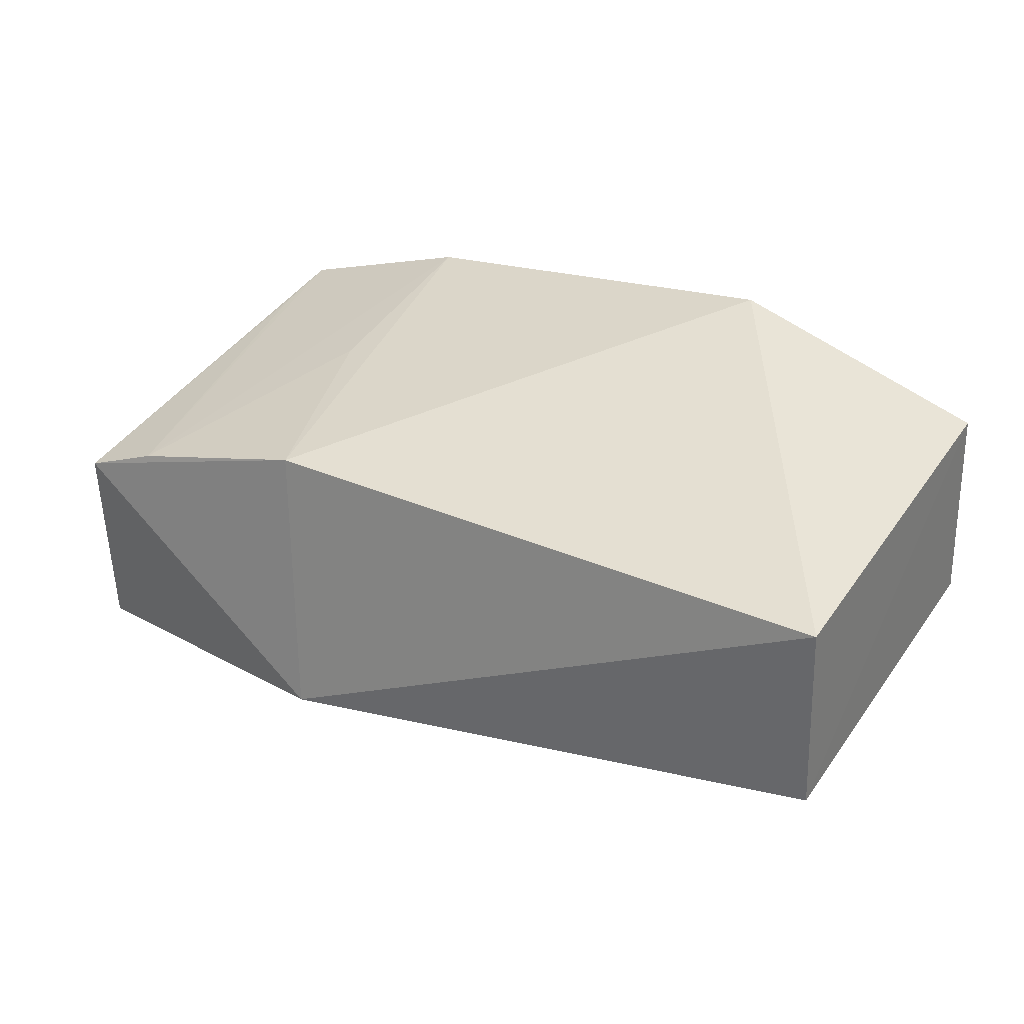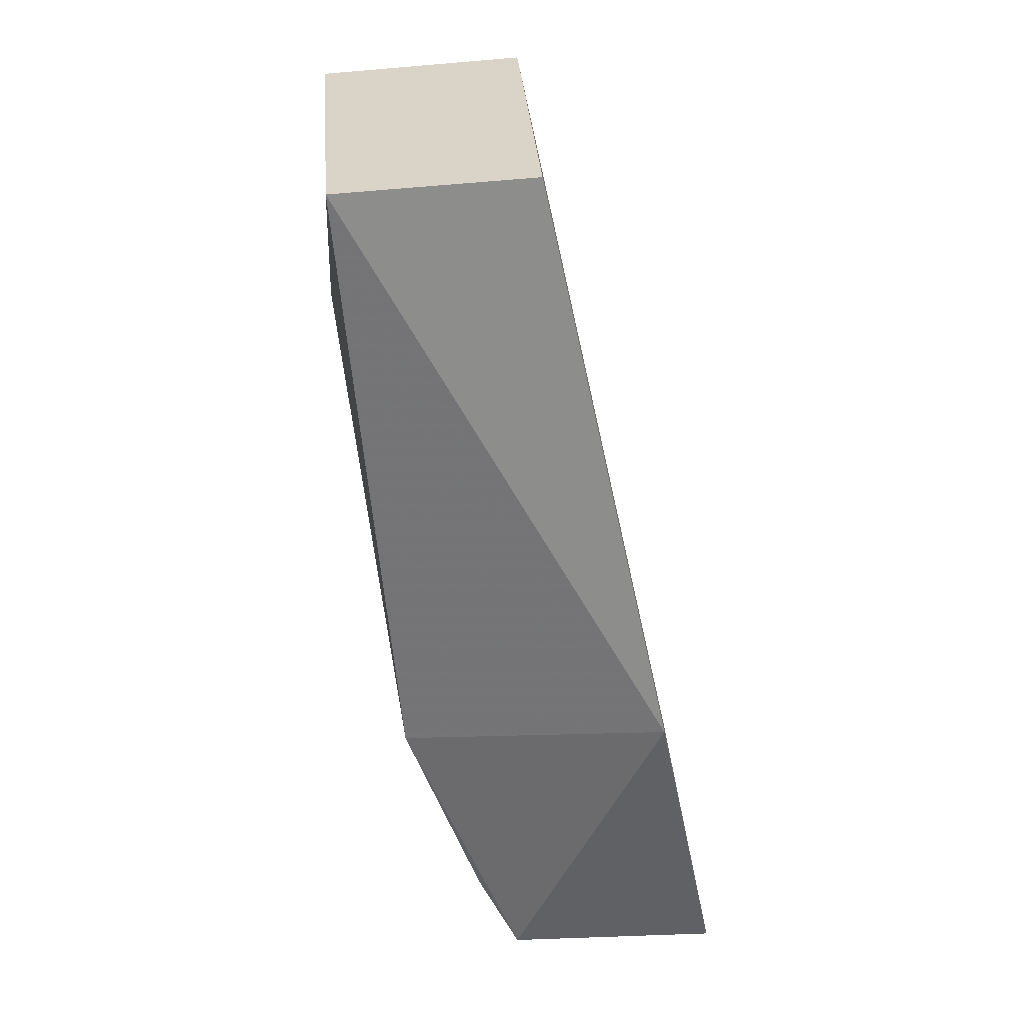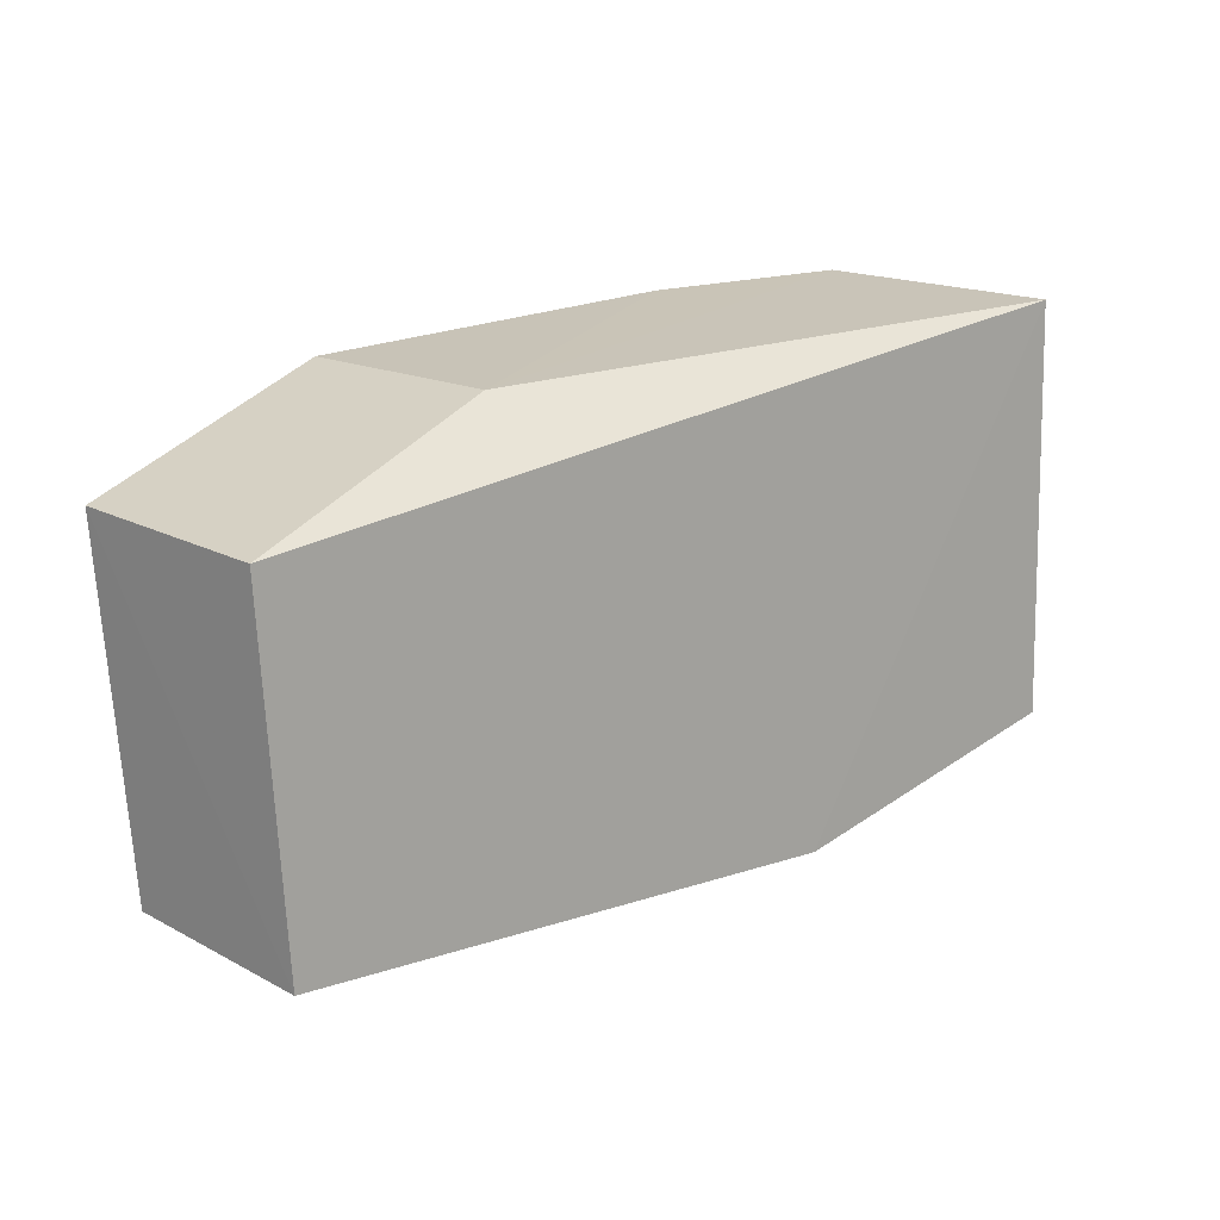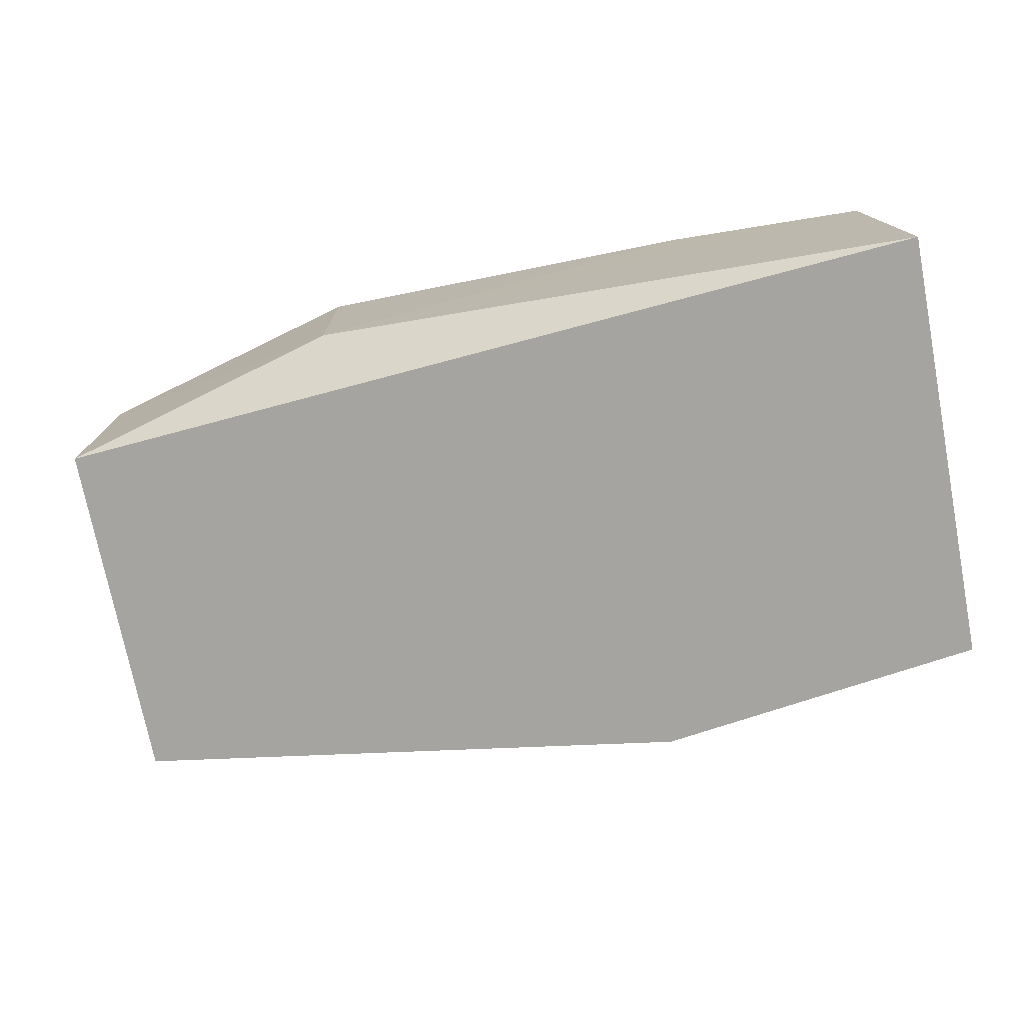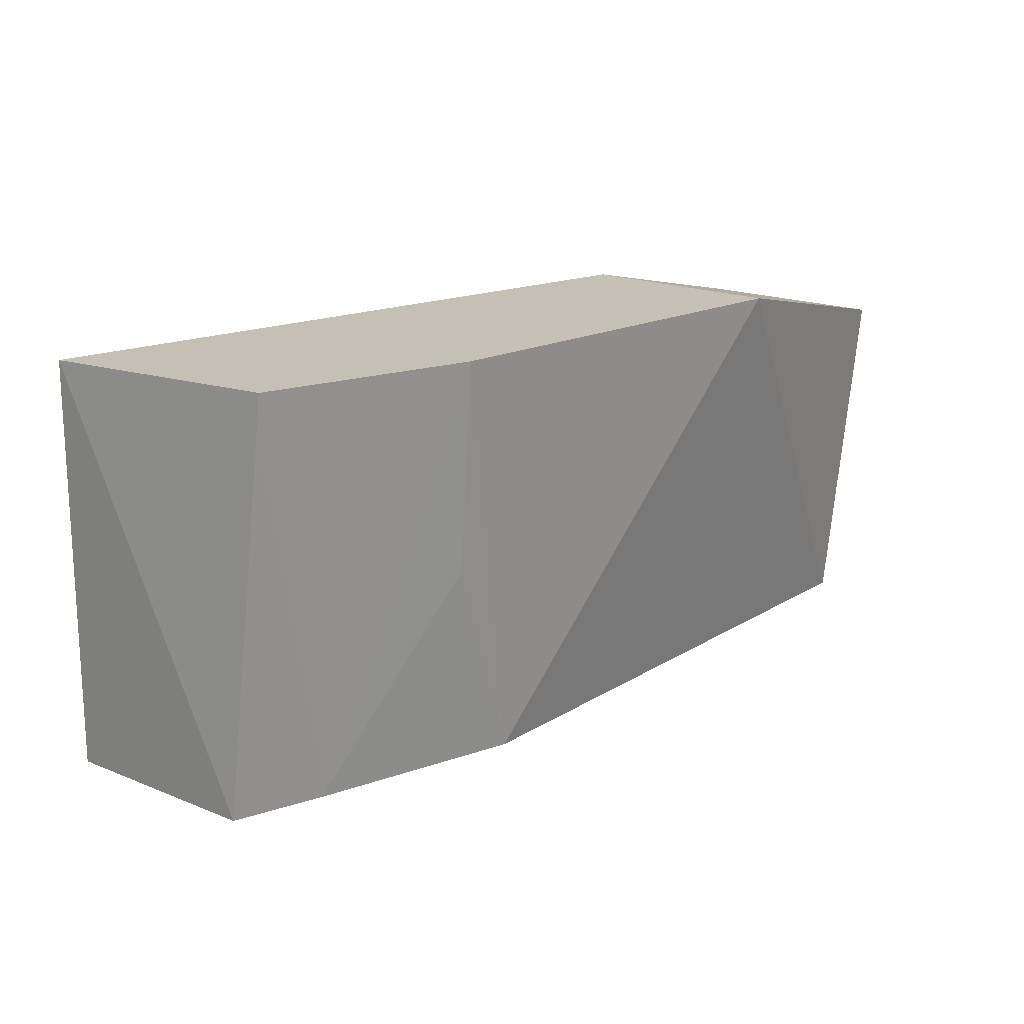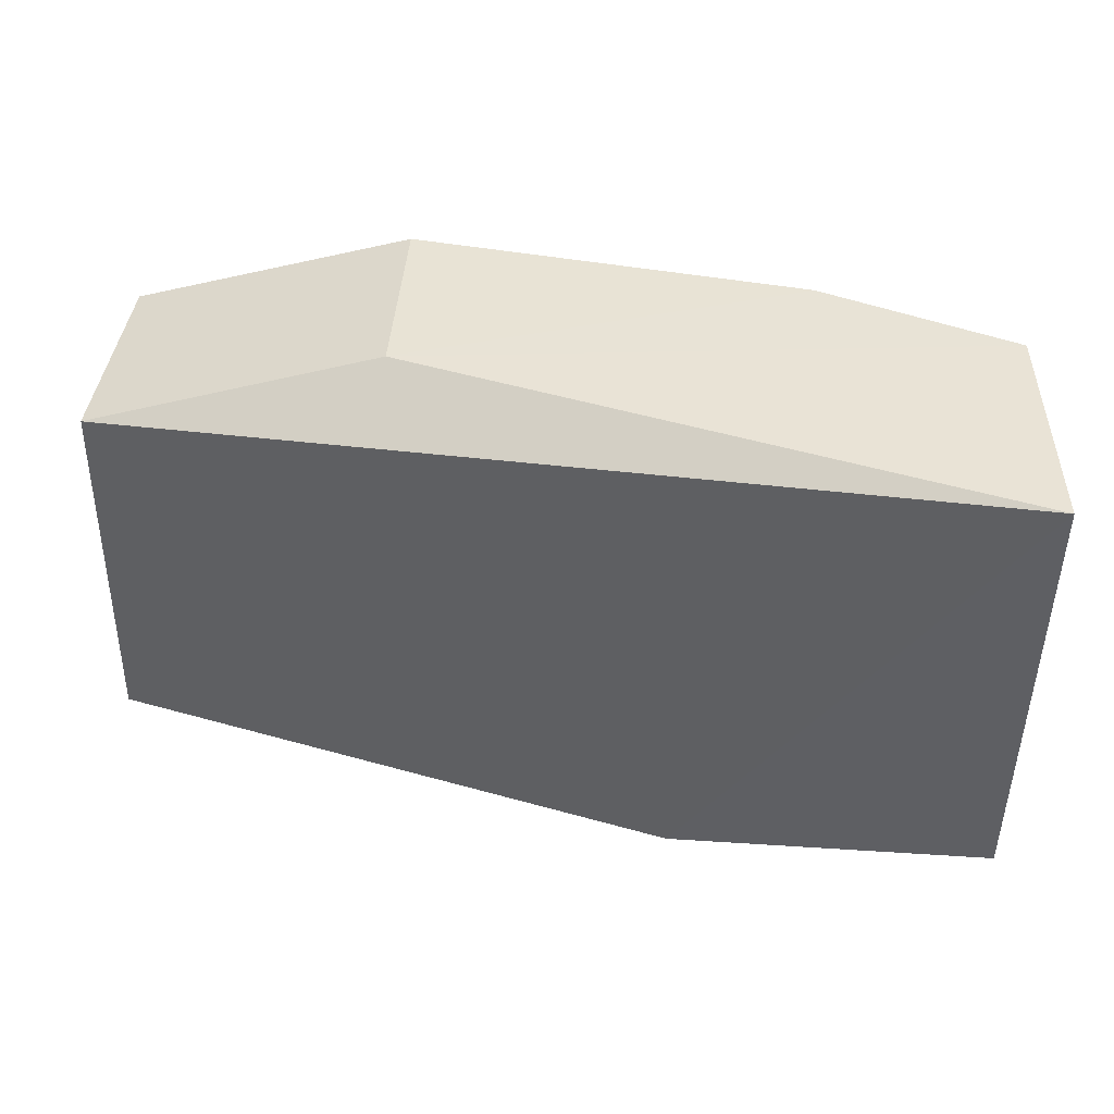
<metadata>
{"format":"obj","ext":"obj","renderer":"f3d","projection":"perspective","resolution":1024,"background":"white","views":[{"elev":37.6,"azim":-148.2,"up":"+Y"},{"elev":-60.4,"azim":-88.3,"up":"+Z"},{"elev":18.8,"azim":-51.6,"up":"+Z"},{"elev":-75.2,"azim":11.8,"up":"+Y"},{"elev":19.4,"azim":126.9,"up":"+Z"},{"elev":41.4,"azim":4.0,"up":"+Z"}]}
</metadata>
<code>
v 0.1449 0.3791 -0.3097
v 0.1421 0.3747 -0.4005
v 0.1409 0.4298 -0.3087
v -0.04684 0.4577 -0.3251
v -0.04965 0.4143 -0.3262
v 0.08376 0.4434 -0.399
v 0.1436 0.4199 -0.3997
v 0.07377 0.3862 -0.4128
v 0.01324 0.4195 -0.3104
v 0.01317 0.462 -0.3103
v 0.1261 0.4283 -0.3989
v -0.04886 0.4097 -0.4019
v -0.04591 0.4515 -0.4
v 0.09898 0.4467 -0.309
v 0.1403 0.4287 -0.3238
v 0.09786 0.4433 -0.3541
f 7 1 2
f 7 3 1
f 8 2 1
f 8 1 5
f 8 7 2
f 8 6 7
f 9 5 1
f 9 1 3
f 9 4 5
f 10 4 9
f 11 7 6
f 12 8 5
f 12 5 4
f 13 10 6
f 13 4 10
f 13 12 4
f 13 6 8
f 13 8 12
f 14 6 10
f 14 3 11
f 14 10 9
f 14 9 3
f 15 11 3
f 15 3 7
f 15 7 11
f 16 14 11
f 16 11 6
f 16 6 14

</code>
